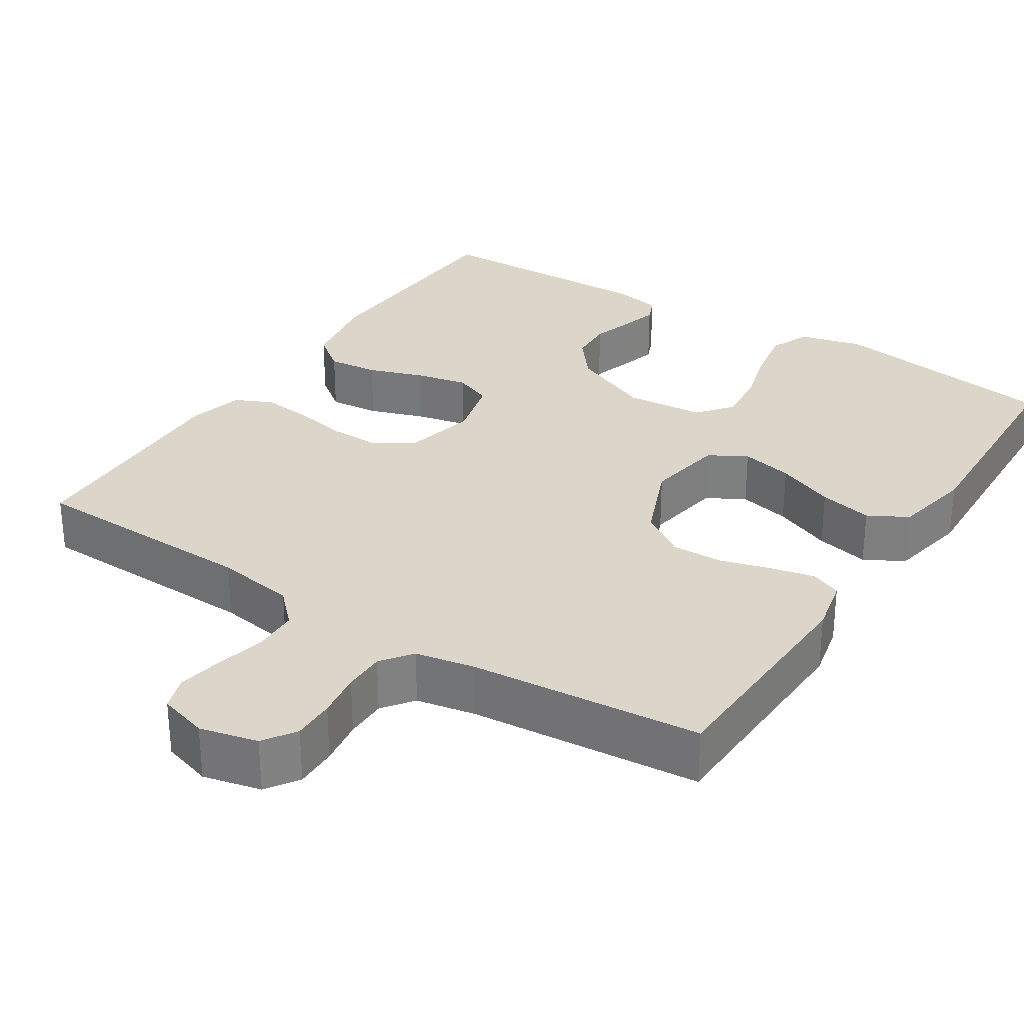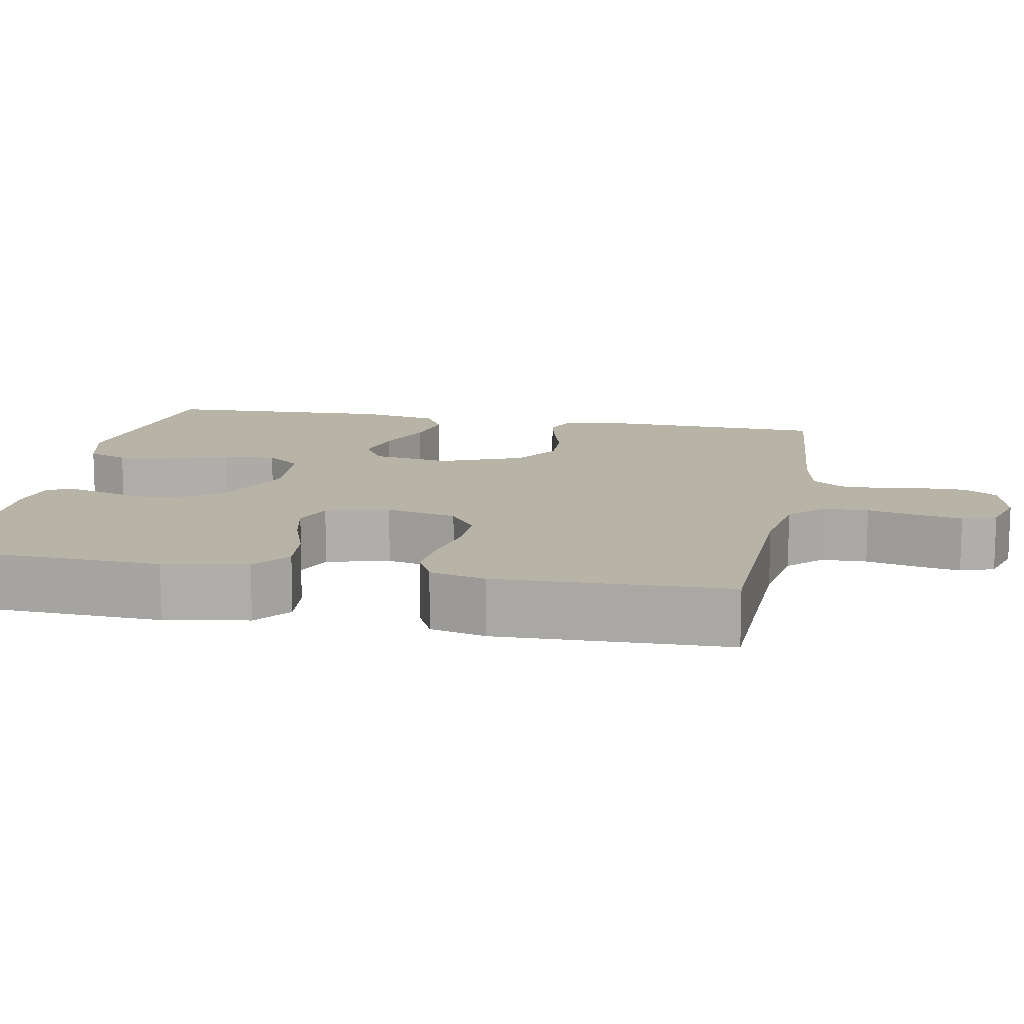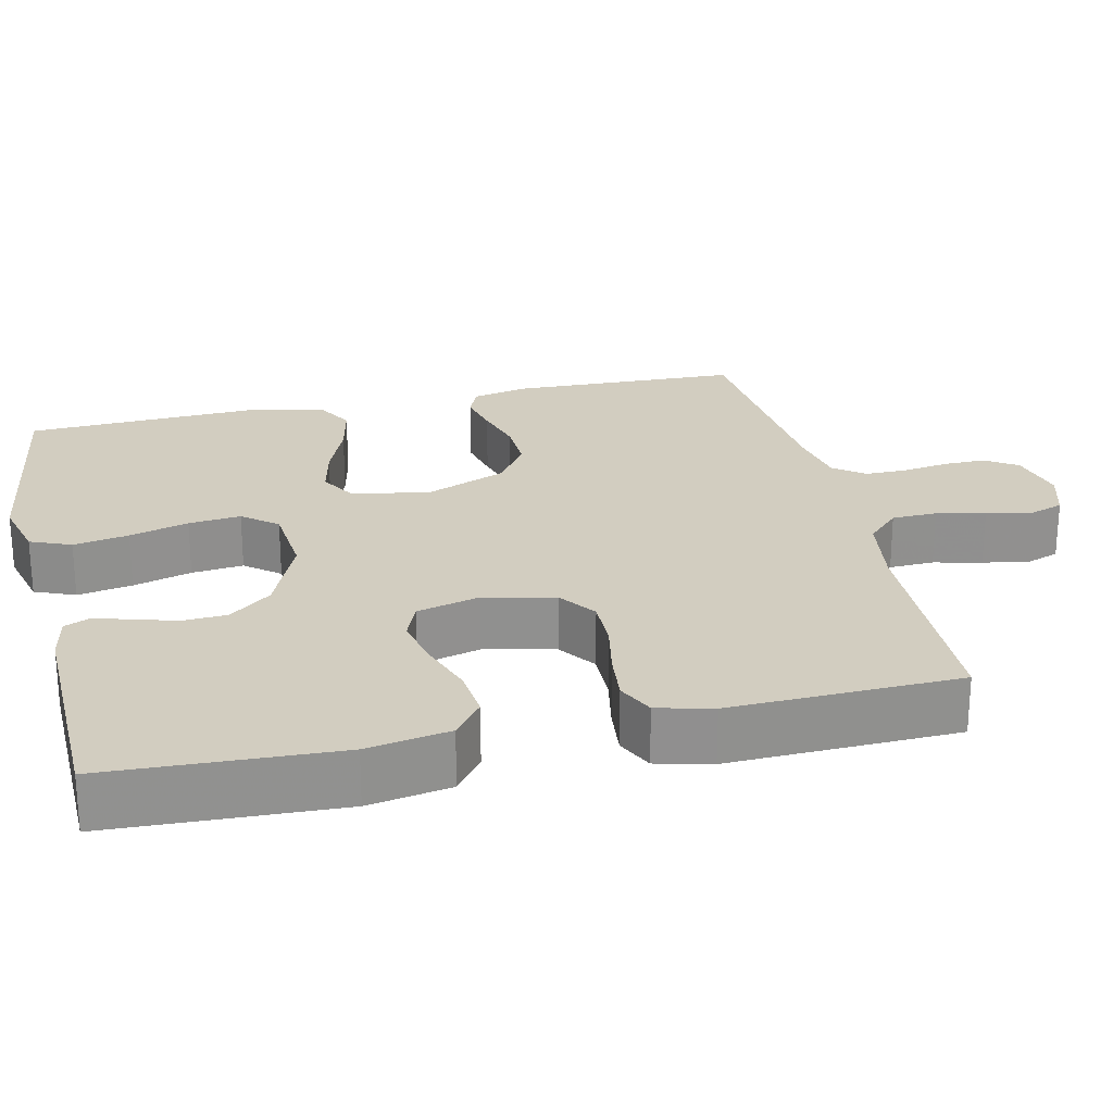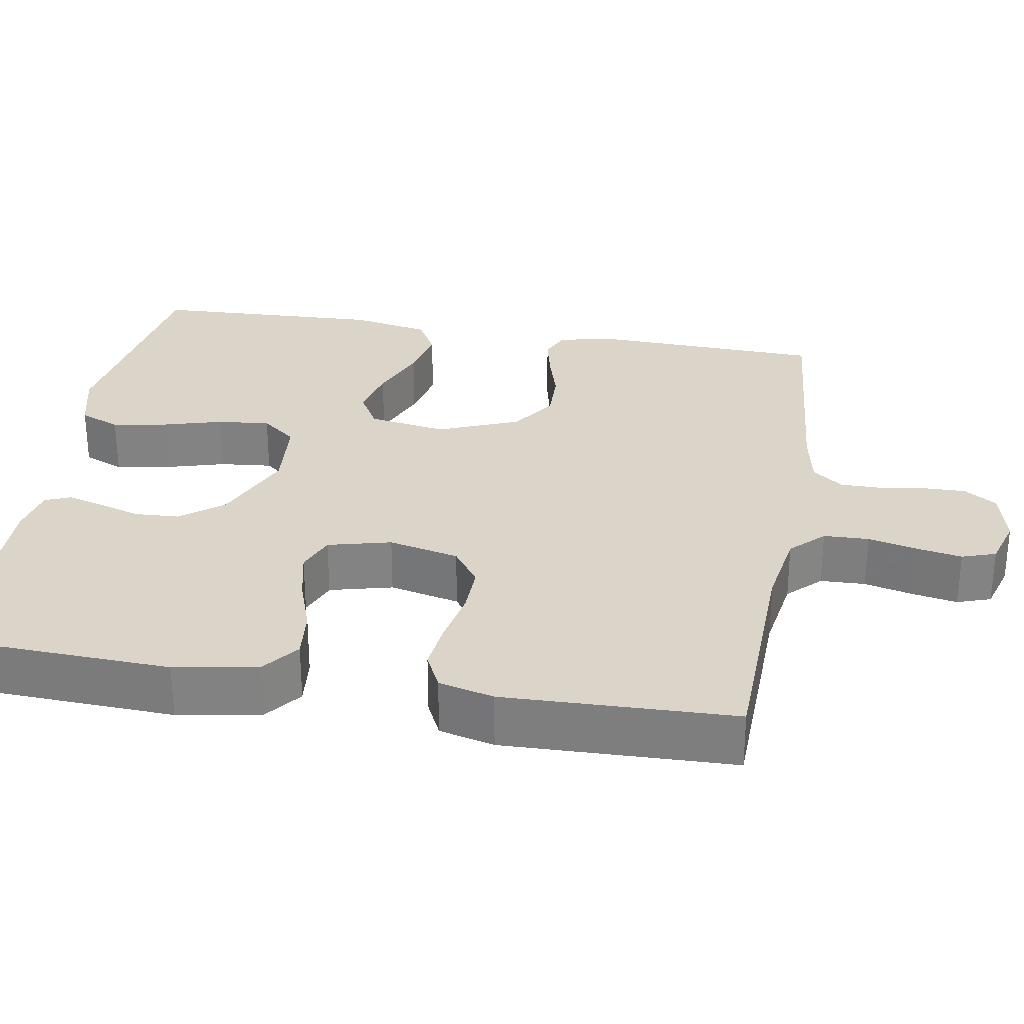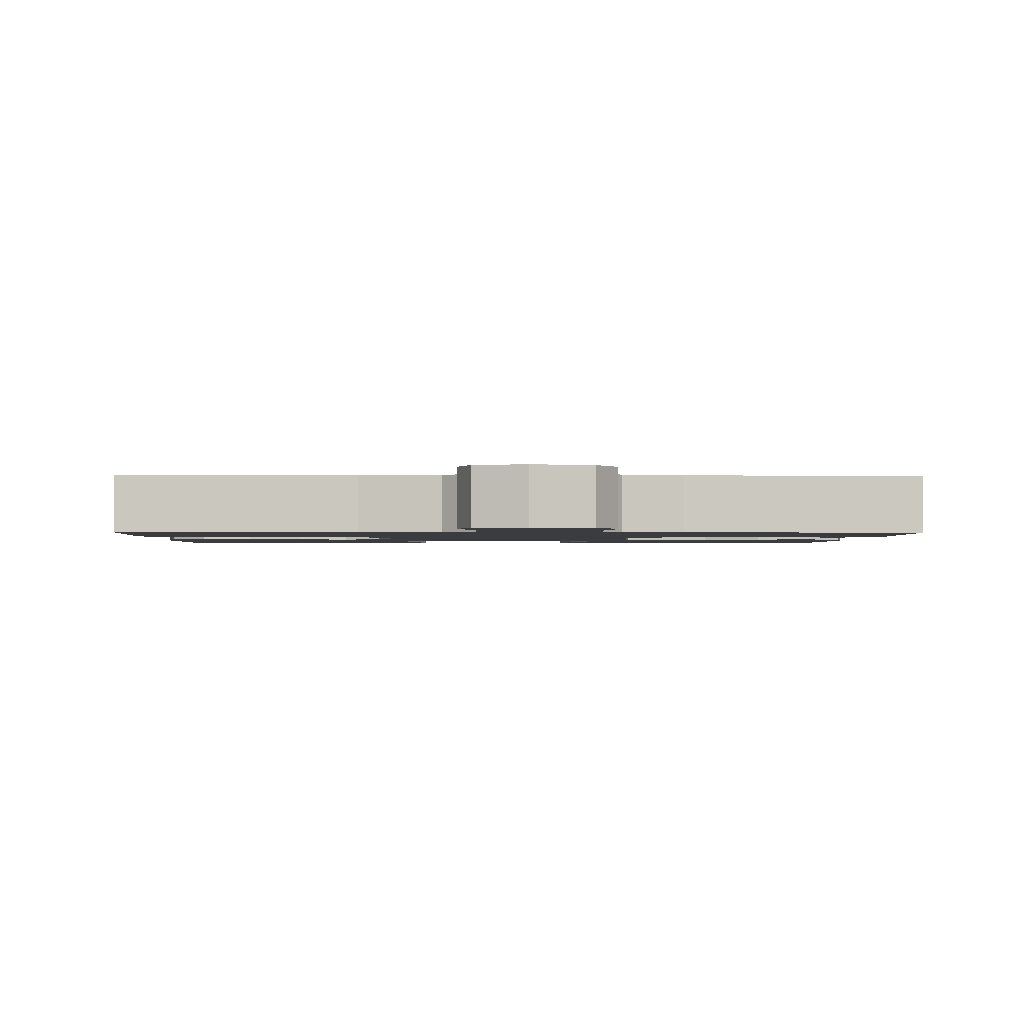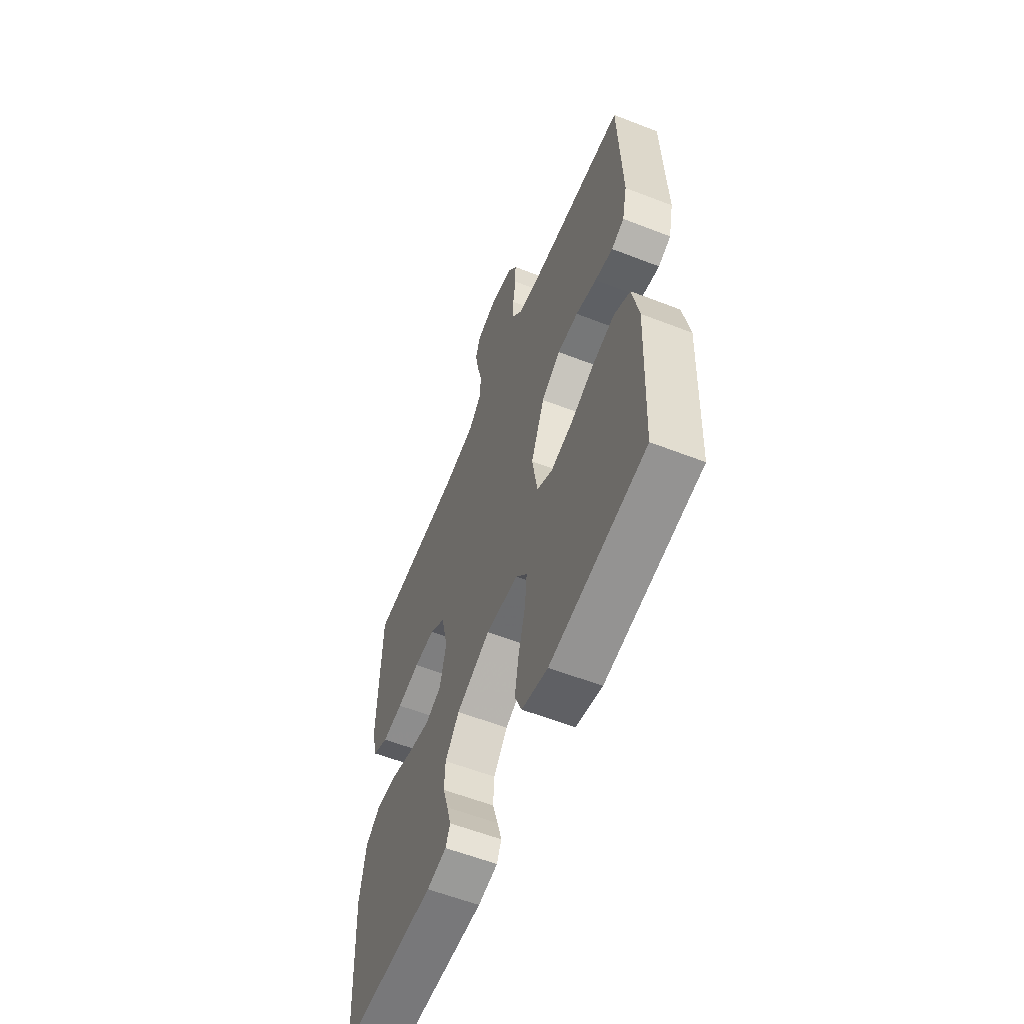
<metadata>
{"format":"obj","ext":"obj","renderer":"f3d","projection":"perspective","resolution":1024,"background":"white","views":[{"elev":30.0,"azim":32.9,"up":"+Y"},{"elev":12.7,"azim":-79.1,"up":"+Y"},{"elev":24.5,"azim":-102.9,"up":"+Y"},{"elev":29.3,"azim":-80.2,"up":"+Y"},{"elev":-1.5,"azim":-1.6,"up":"+Y"},{"elev":-58.7,"azim":68.1,"up":"+Z"}]}
</metadata>
<code>
v 0.5 0.07 -0.5
v 0.2 0.07 -0.544
v 0.118 0.07 -0.523
v 0.096 0.07 -0.47
v 0.109 0.07 -0.398
v 0.131 0.07 -0.321
v 0.138 0.07 -0.253
v 0.102 0.07 -0.208
v 0 0.07 -0.199
v -0.107 0.07 -0.245
v -0.151 0.07 -0.3
v -0.154 0.07 -0.358
v -0.137 0.07 -0.414
v -0.124 0.07 -0.461
v -0.138 0.07 -0.494
v -0.2 0.07 -0.506
v -0.5 0.07 -0.5
v -0.513 0.07 -0.2
v -0.494 0.07 -0.092
v -0.446 0.07 -0.055
v -0.38 0.07 -0.062
v -0.308 0.07 -0.087
v -0.241 0.07 -0.102
v -0.191 0.07 -0.082
v -0.17 0.07 0
v -0.191 0.07 0.092
v -0.24 0.07 0.127
v -0.306 0.07 0.126
v -0.378 0.07 0.112
v -0.443 0.07 0.105
v -0.491 0.07 0.128
v -0.509 0.07 0.2
v -0.5 0.07 0.5
v -0.2 0.07 0.508
v -0.097 0.07 0.524
v -0.055 0.07 0.566
v -0.053 0.07 0.625
v -0.068 0.07 0.688
v -0.079 0.07 0.748
v -0.064 0.07 0.792
v 0 0.07 0.811
v 0.075 0.07 0.793
v 0.103 0.07 0.751
v 0.102 0.07 0.696
v 0.093 0.07 0.636
v 0.093 0.07 0.582
v 0.123 0.07 0.542
v 0.2 0.07 0.527
v 0.5 0.07 0.5
v 0.51 0.07 0.2
v 0.494 0.07 0.128
v 0.454 0.07 0.111
v 0.397 0.07 0.124
v 0.331 0.07 0.143
v 0.265 0.07 0.145
v 0.205 0.07 0.105
v 0.162 0.07 0
v 0.179 0.07 -0.102
v 0.228 0.07 -0.13
v 0.296 0.07 -0.115
v 0.372 0.07 -0.084
v 0.442 0.07 -0.069
v 0.493 0.07 -0.097
v 0.513 0.07 -0.2
v 0.5 0 -0.5
v 0.2 0 -0.544
v 0.118 0 -0.523
v 0.096 0 -0.47
v 0.109 0 -0.398
v 0.131 0 -0.321
v 0.138 0 -0.253
v 0.102 0 -0.208
v 0 0 -0.199
v -0.107 0 -0.245
v -0.151 0 -0.3
v -0.154 0 -0.358
v -0.137 0 -0.414
v -0.124 0 -0.461
v -0.138 0 -0.494
v -0.2 0 -0.506
v -0.5 0 -0.5
v -0.513 0 -0.2
v -0.494 0 -0.092
v -0.446 0 -0.055
v -0.38 0 -0.062
v -0.308 0 -0.087
v -0.241 0 -0.102
v -0.191 0 -0.082
v -0.17 0 0
v -0.191 0 0.092
v -0.24 0 0.127
v -0.306 0 0.126
v -0.378 0 0.112
v -0.443 0 0.105
v -0.491 0 0.128
v -0.509 0 0.2
v -0.5 0 0.5
v -0.2 0 0.508
v -0.097 0 0.524
v -0.055 0 0.566
v -0.053 0 0.625
v -0.068 0 0.688
v -0.079 0 0.748
v -0.064 0 0.792
v 0 0 0.811
v 0.075 0 0.793
v 0.103 0 0.751
v 0.102 0 0.696
v 0.093 0 0.636
v 0.093 0 0.582
v 0.123 0 0.542
v 0.2 0 0.527
v 0.5 0 0.5
v 0.51 0 0.2
v 0.494 0 0.128
v 0.454 0 0.111
v 0.397 0 0.124
v 0.331 0 0.143
v 0.265 0 0.145
v 0.205 0 0.105
v 0.162 0 0
v 0.179 0 -0.102
v 0.228 0 -0.13
v 0.296 0 -0.115
v 0.372 0 -0.084
v 0.442 0 -0.069
v 0.493 0 -0.097
v 0.513 0 -0.2
f 4 5 6
f 3 4 6
f 2 3 6
f 1 2 6
f 64 1 6
f 63 64 6
f 62 63 6
f 61 62 6
f 60 61 6
f 59 60 6 7
f 58 59 7 8
f 57 58 8 9
f 56 57 9 10
f 52 53 54
f 51 52 54
f 50 51 54
f 49 50 54
f 48 49 54
f 47 48 54 55
f 46 47 55 56
f 43 44 45
f 42 43 45
f 41 42 45
f 40 41 45
f 39 40 45
f 38 39 45
f 37 38 45
f 36 37 45 46
f 46 56 10
f 36 46 10
f 35 36 10
f 32 33 34
f 31 32 34
f 30 31 34
f 29 30 34
f 28 29 34
f 27 28 34 35
f 20 21 22
f 19 20 22
f 18 19 22
f 17 18 22
f 16 17 22
f 15 16 22
f 14 15 22
f 13 14 22
f 12 13 22
f 11 12 22 23
f 10 11 23 24
f 26 27 35
f 25 26 35 10
f 10 24 25
f 70 69 68
f 70 68 67
f 70 67 66
f 70 66 65
f 70 65 128
f 70 128 127
f 70 127 126
f 70 126 125
f 70 125 124
f 71 70 124 123
f 72 71 123 122
f 73 72 122 121
f 74 73 121 120
f 118 117 116
f 118 116 115
f 118 115 114
f 118 114 113
f 118 113 112
f 119 118 112 111
f 120 119 111 110
f 109 108 107
f 109 107 106
f 109 106 105
f 109 105 104
f 109 104 103
f 109 103 102
f 109 102 101
f 110 109 101 100
f 74 120 110
f 74 110 100
f 74 100 99
f 98 97 96
f 98 96 95
f 98 95 94
f 98 94 93
f 98 93 92
f 99 98 92 91
f 86 85 84
f 86 84 83
f 86 83 82
f 86 82 81
f 86 81 80
f 86 80 79
f 86 79 78
f 86 78 77
f 86 77 76
f 87 86 76 75
f 88 87 75 74
f 99 91 90
f 74 99 90 89
f 89 88 74
f 1 65 66 2
f 2 66 67 3
f 3 67 68 4
f 4 68 69 5
f 5 69 70 6
f 6 70 71 7
f 7 71 72 8
f 8 72 73 9
f 9 73 74 10
f 10 74 75 11
f 11 75 76 12
f 12 76 77 13
f 13 77 78 14
f 14 78 79 15
f 15 79 80 16
f 16 80 81 17
f 17 81 82 18
f 18 82 83 19
f 19 83 84 20
f 20 84 85 21
f 21 85 86 22
f 22 86 87 23
f 23 87 88 24
f 24 88 89 25
f 25 89 90 26
f 26 90 91 27
f 27 91 92 28
f 28 92 93 29
f 29 93 94 30
f 30 94 95 31
f 31 95 96 32
f 32 96 97 33
f 33 97 98 34
f 34 98 99 35
f 35 99 100 36
f 36 100 101 37
f 37 101 102 38
f 38 102 103 39
f 39 103 104 40
f 40 104 105 41
f 41 105 106 42
f 42 106 107 43
f 43 107 108 44
f 44 108 109 45
f 45 109 110 46
f 46 110 111 47
f 47 111 112 48
f 48 112 113 49
f 49 113 114 50
f 50 114 115 51
f 51 115 116 52
f 52 116 117 53
f 53 117 118 54
f 54 118 119 55
f 55 119 120 56
f 56 120 121 57
f 57 121 122 58
f 58 122 123 59
f 59 123 124 60
f 60 124 125 61
f 61 125 126 62
f 62 126 127 63
f 63 127 128 64
f 64 128 65 1

</code>
